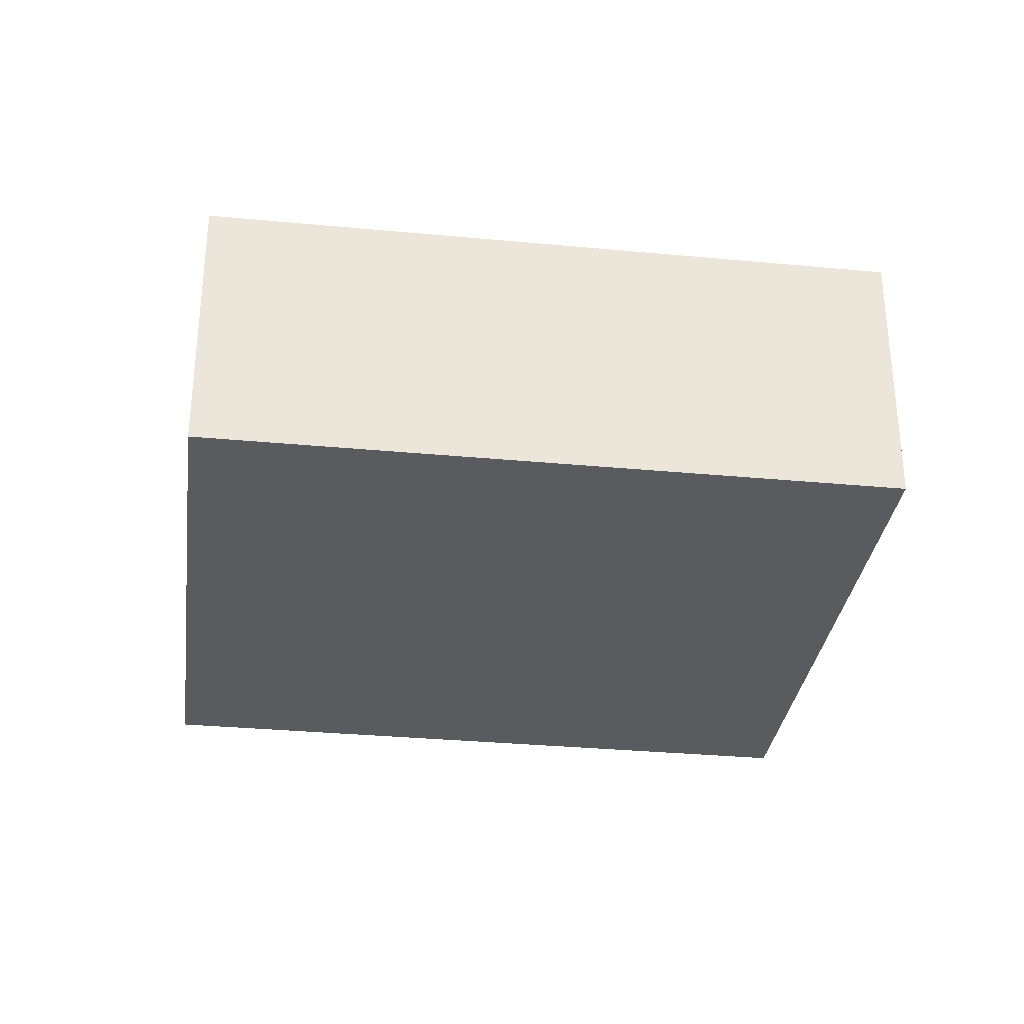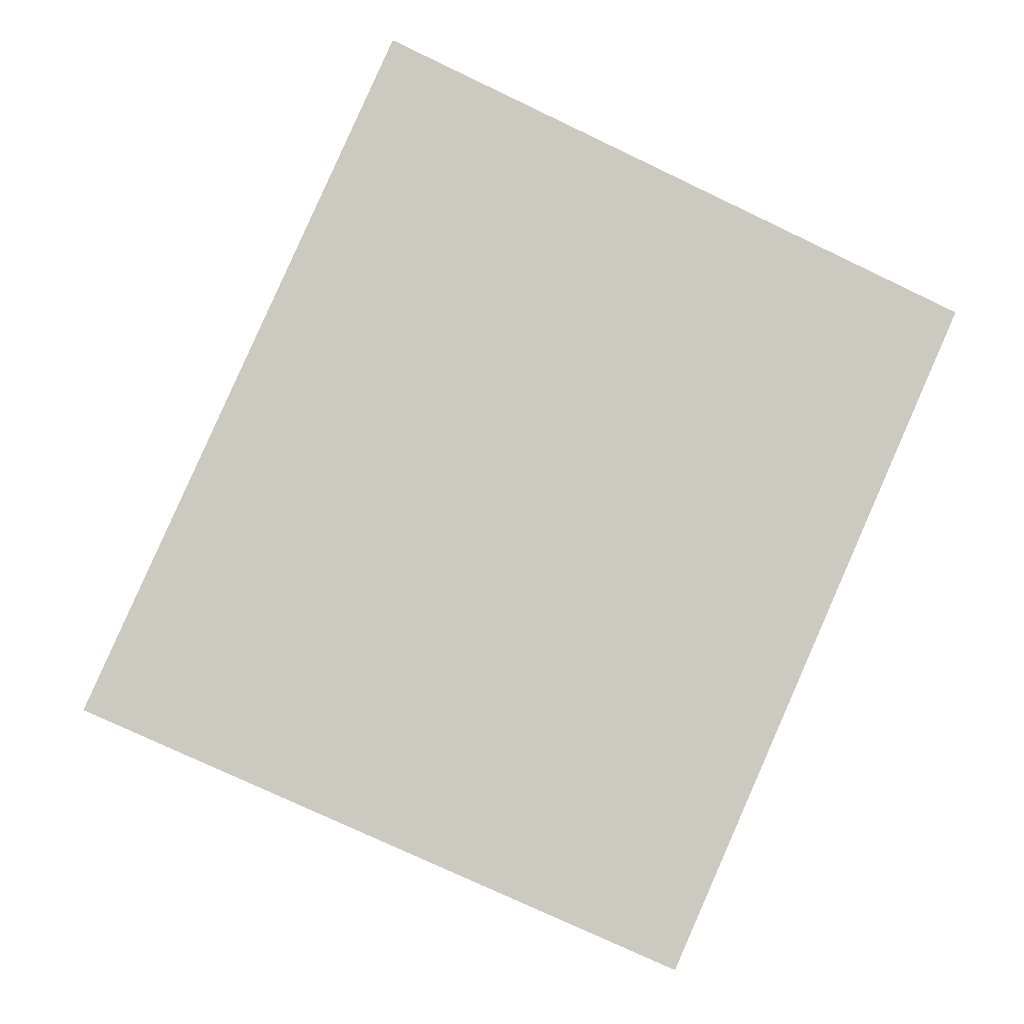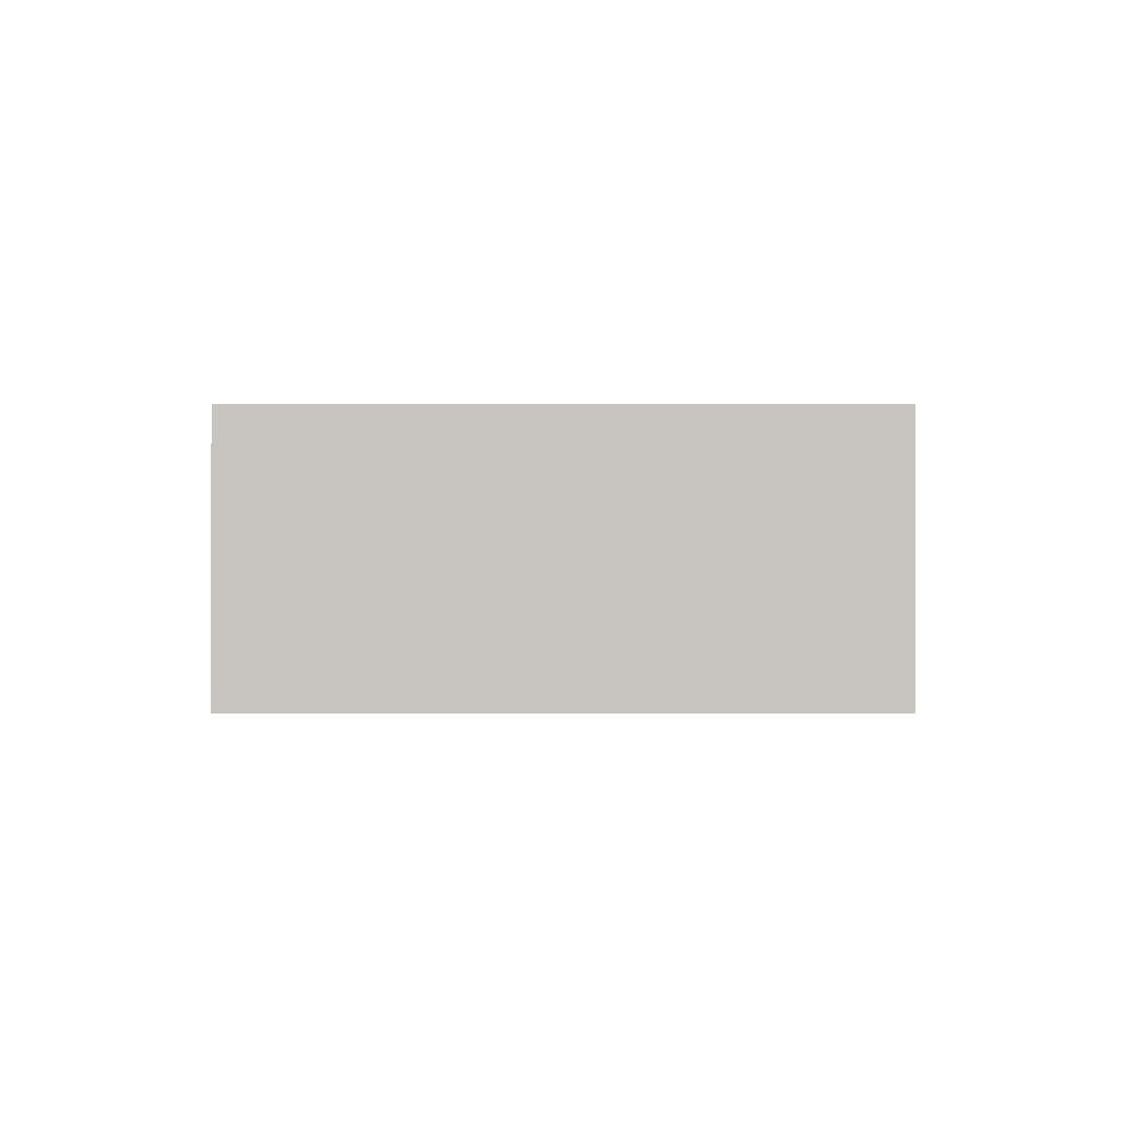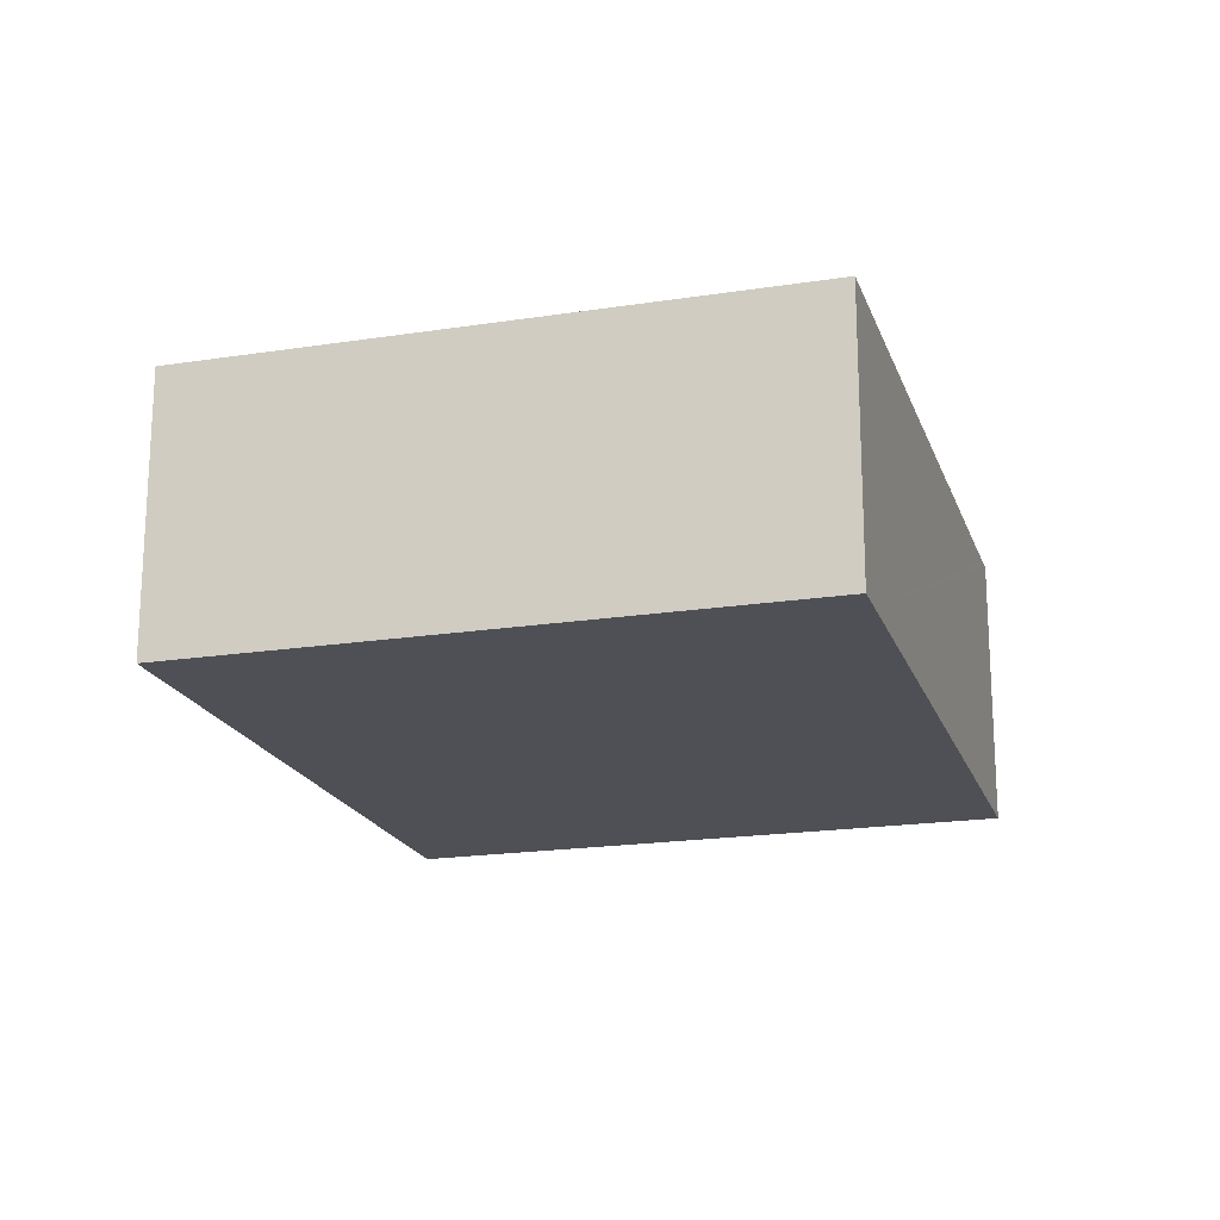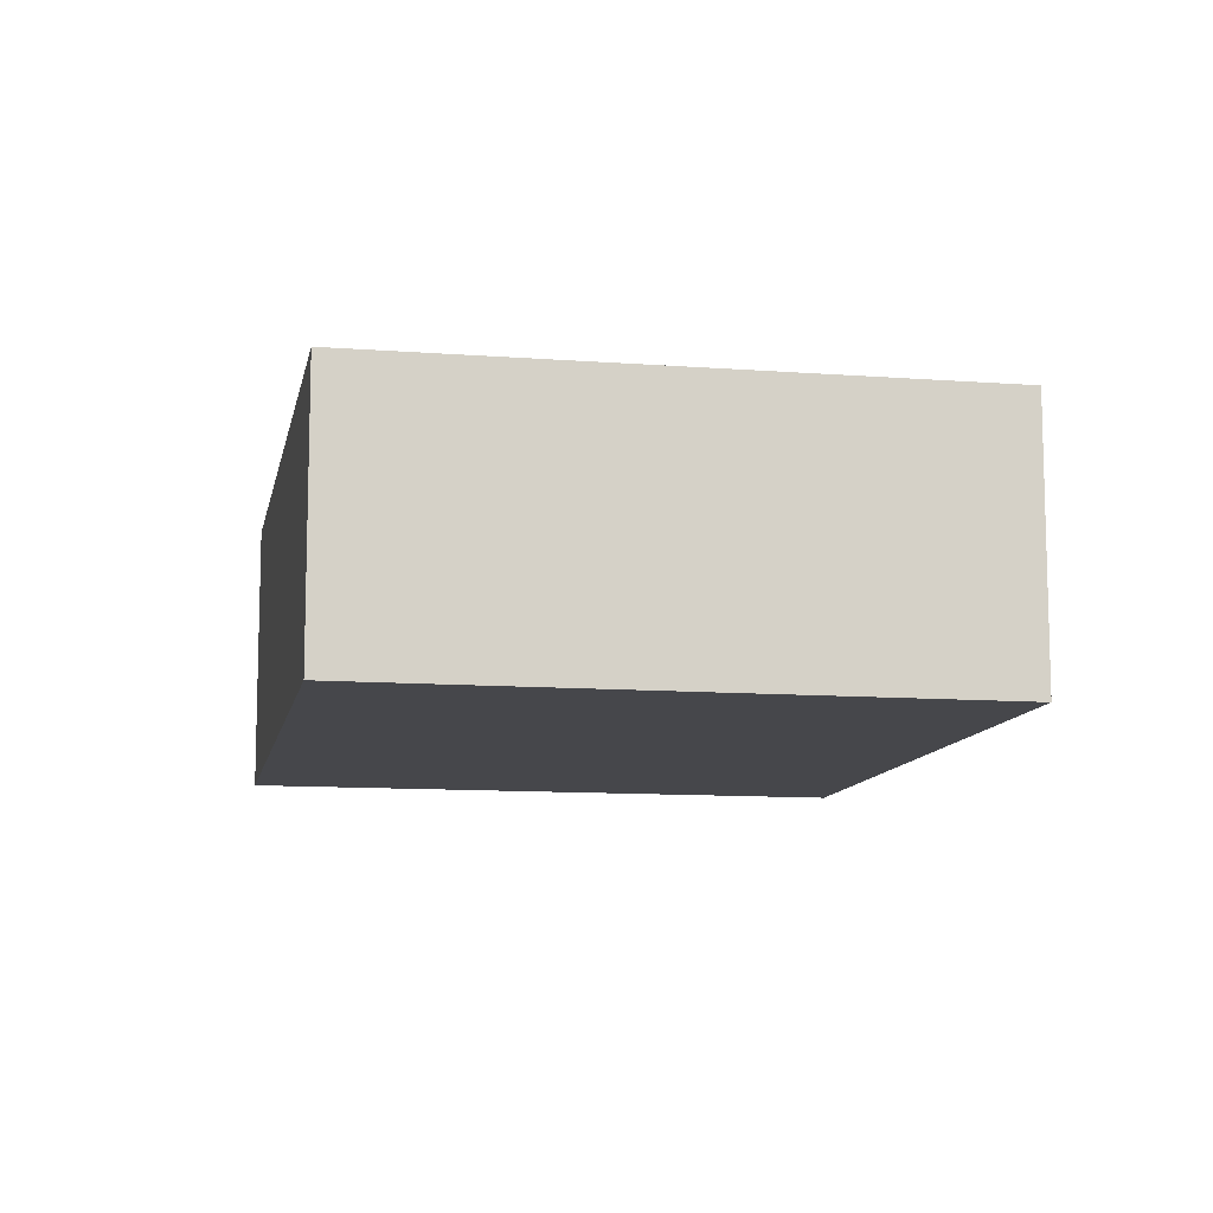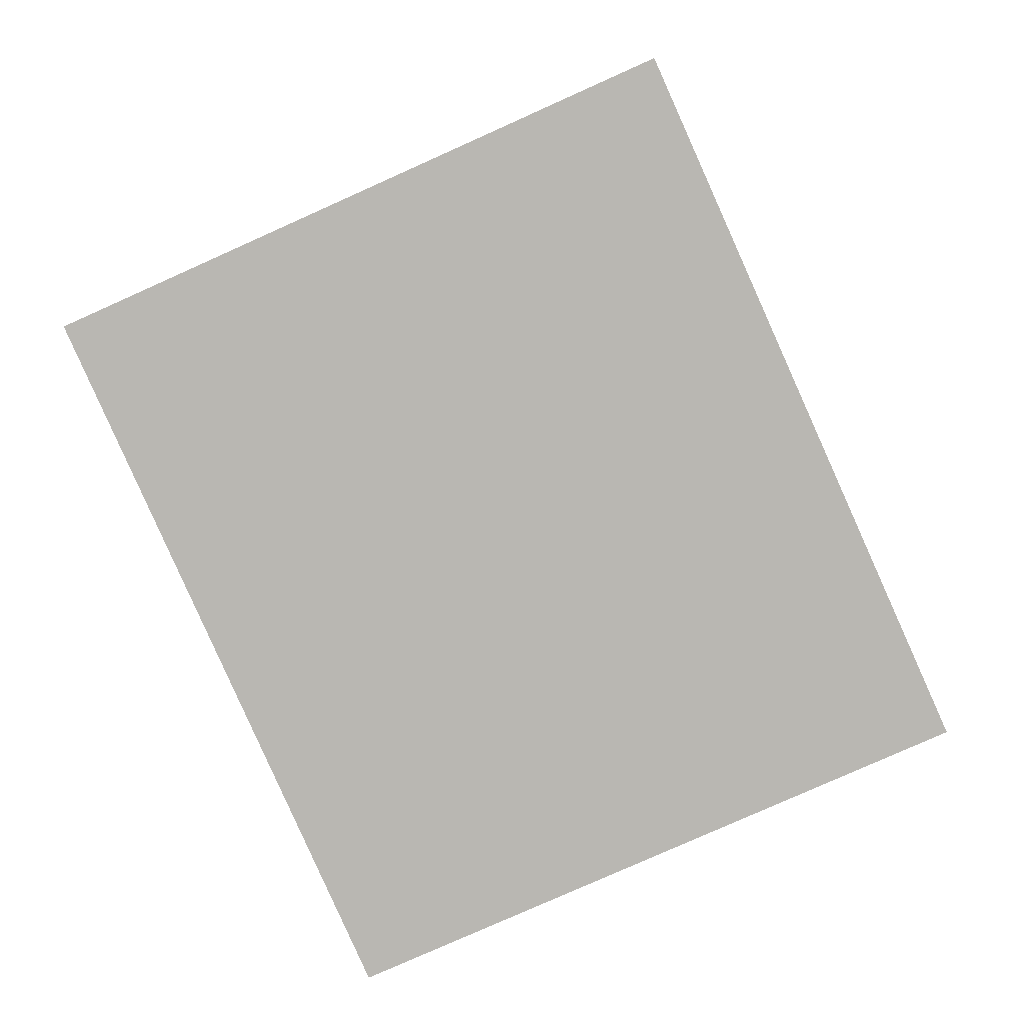
<metadata>
{"format":"obj","ext":"obj","renderer":"f3d","projection":"perspective","resolution":1024,"background":"white","views":[{"elev":-32.1,"azim":106.6,"up":"+Y"},{"elev":-3.0,"azim":-8.9,"up":"+Z"},{"elev":-0.5,"azim":23.9,"up":"+Y"},{"elev":-19.4,"azim":40.4,"up":"+Y"},{"elev":-10.8,"azim":-166.6,"up":"+Y"},{"elev":7.5,"azim":-178.2,"up":"+Z"}]}
</metadata>
<code>
v  8.422 2.734 3.614
v  2.897 2.734 6.469
v  8.564 2.734 3.931
v  8.105 2.734 2.907
v  5.76 2.734 -2.327
v  5.666 2.734 -2.538
v  0 2.734 1.674e-16
v  5.666 1.554e-16 -2.538
v  0 0 0
v  2.897 -3.961e-16 6.469
v  8.564 -2.407e-16 3.931
v  8.422 -2.213e-16 3.614
v  8.105 -1.78e-16 2.907
v  5.76 1.425e-16 -2.327
g defaultobject
f 1 2 3
f 2 1 4
f 2 4 5
f 2 5 6
f 2 6 7
f 8 7 6
f 7 8 9
f 9 2 7
f 2 9 10
f 10 3 2
f 3 10 11
f 11 1 3
f 1 11 4
f 4 11 5
f 5 11 12
f 5 12 6
f 6 12 13
f 6 13 8
f 8 13 14
f 9 11 10
f 11 9 12
f 12 9 13
f 13 9 14
f 14 9 8

</code>
